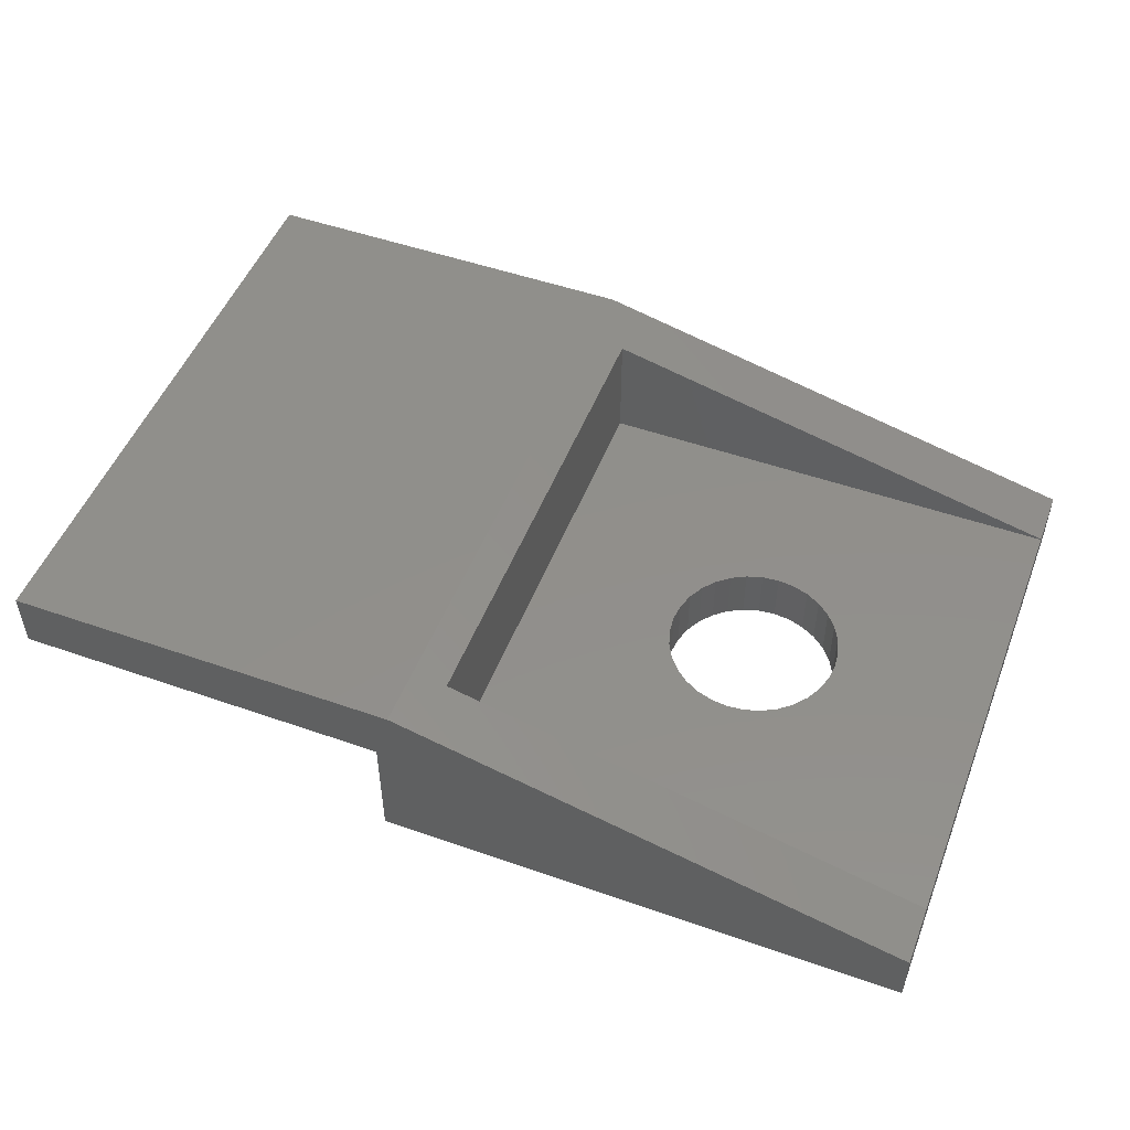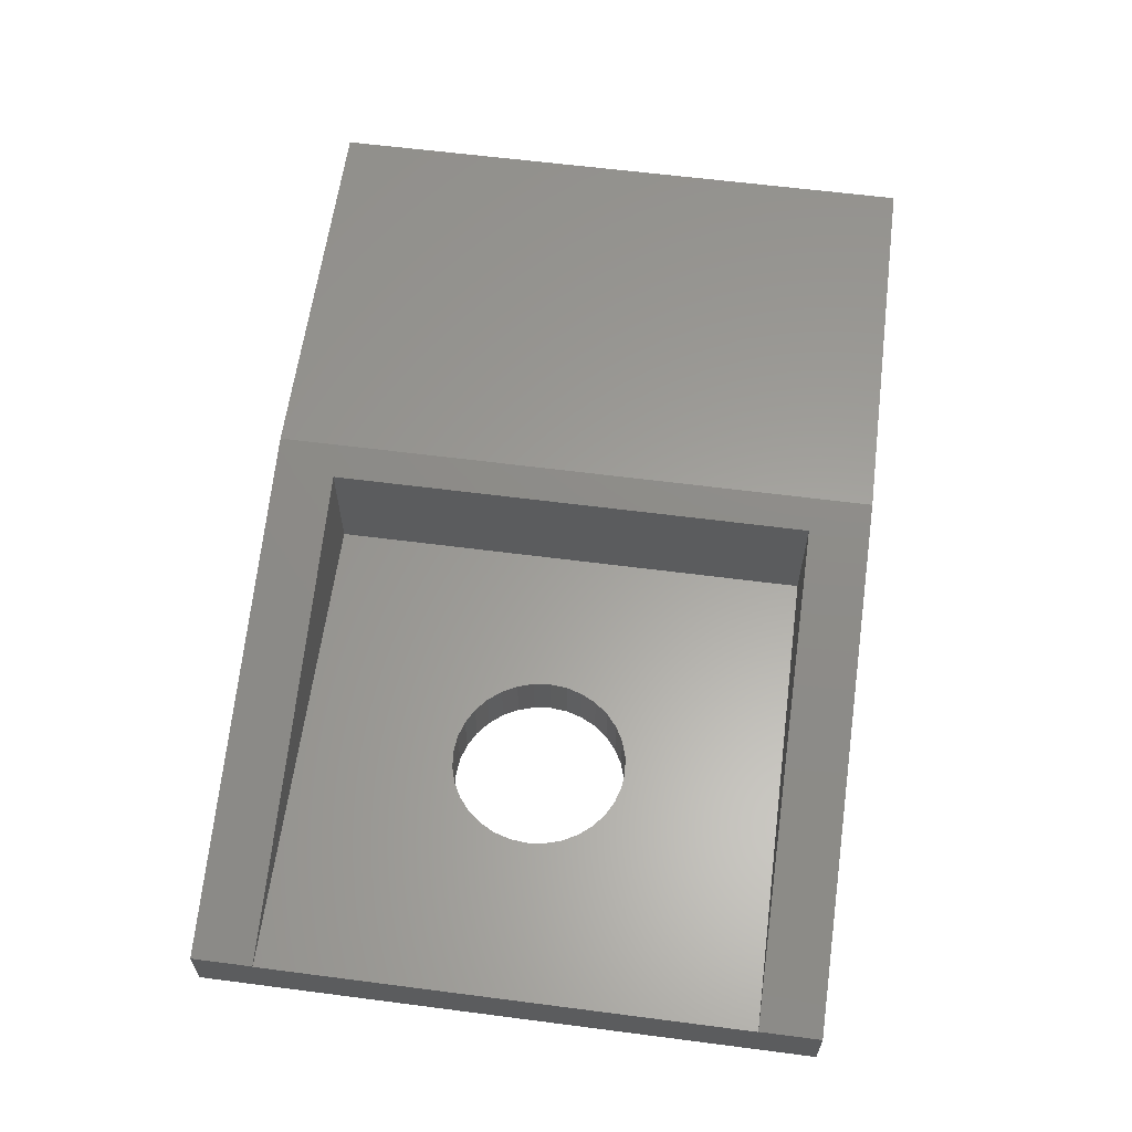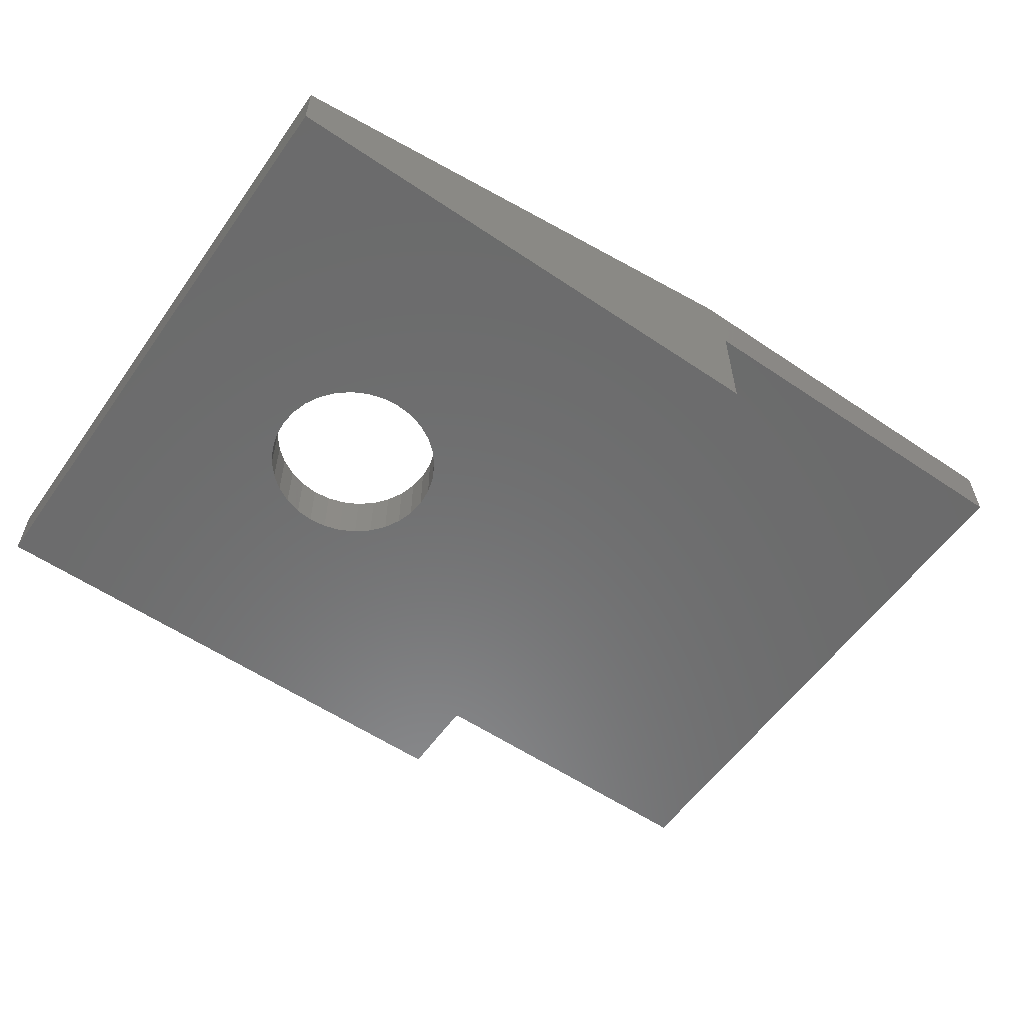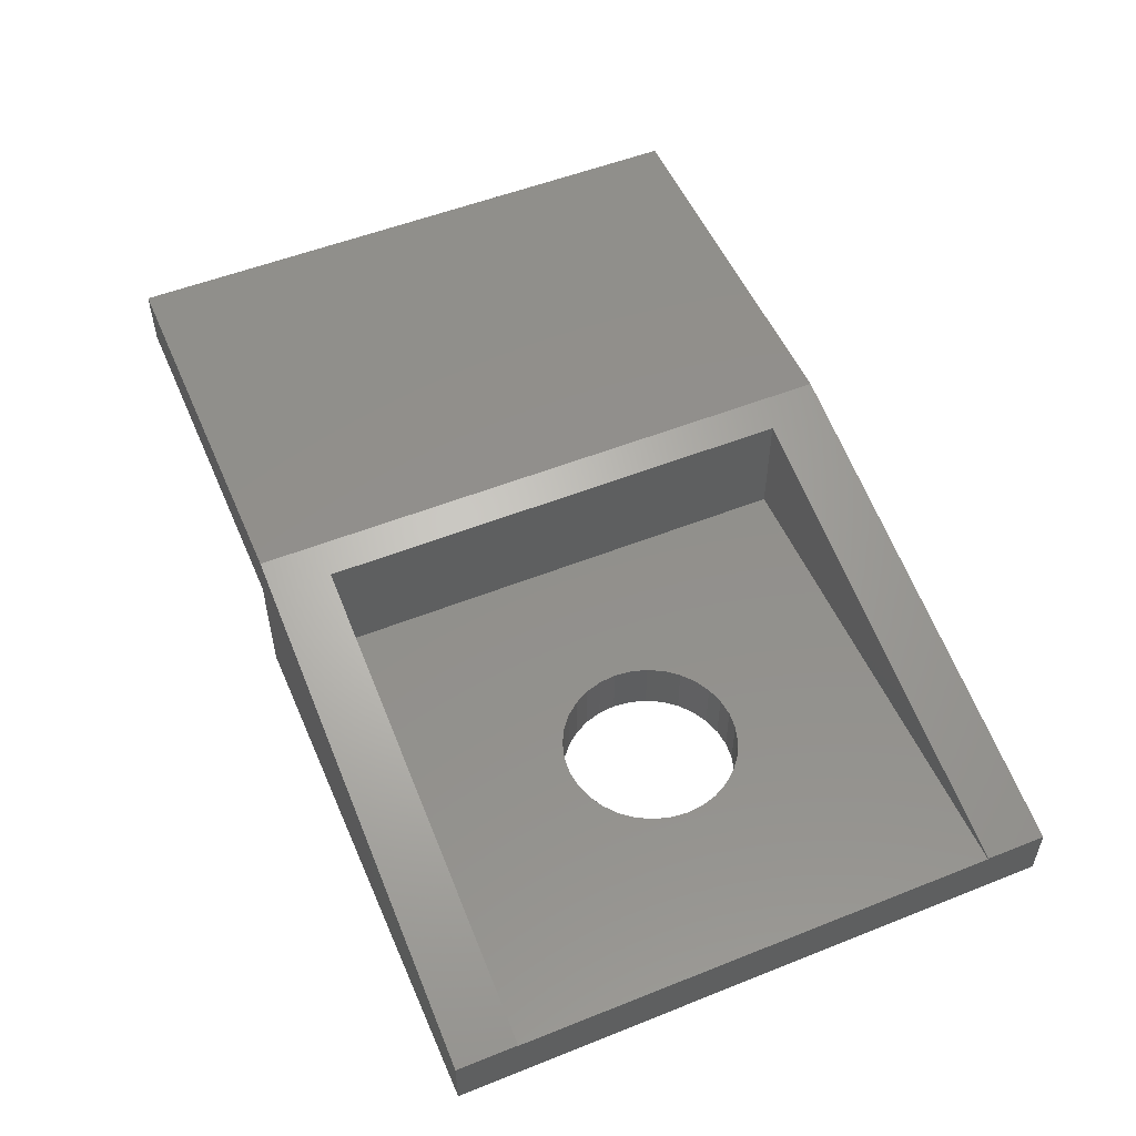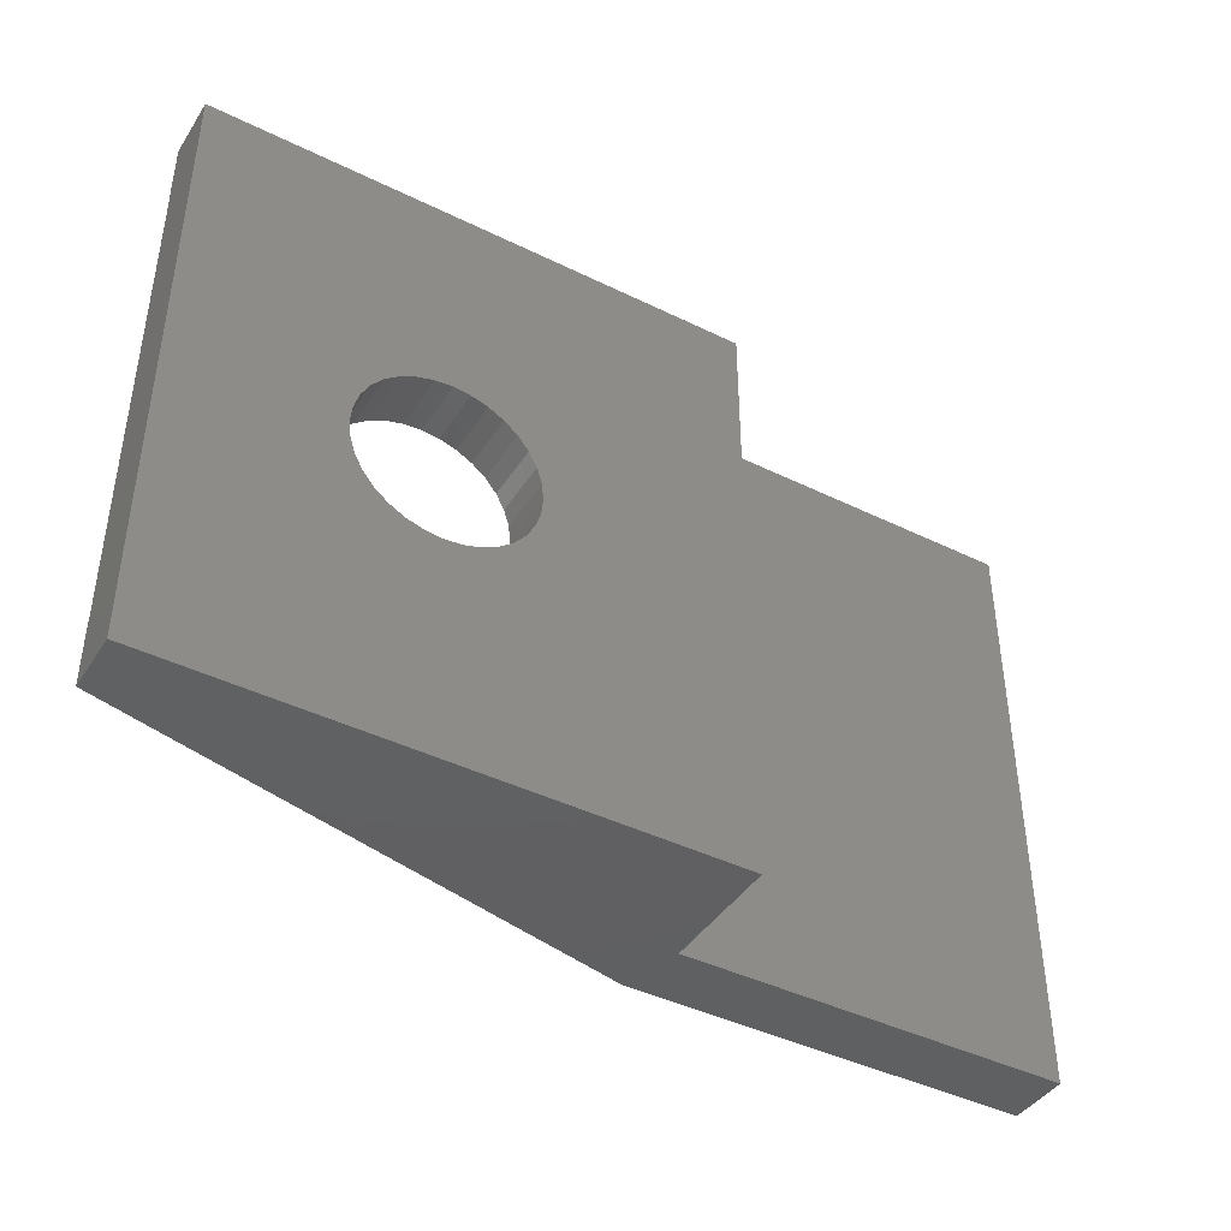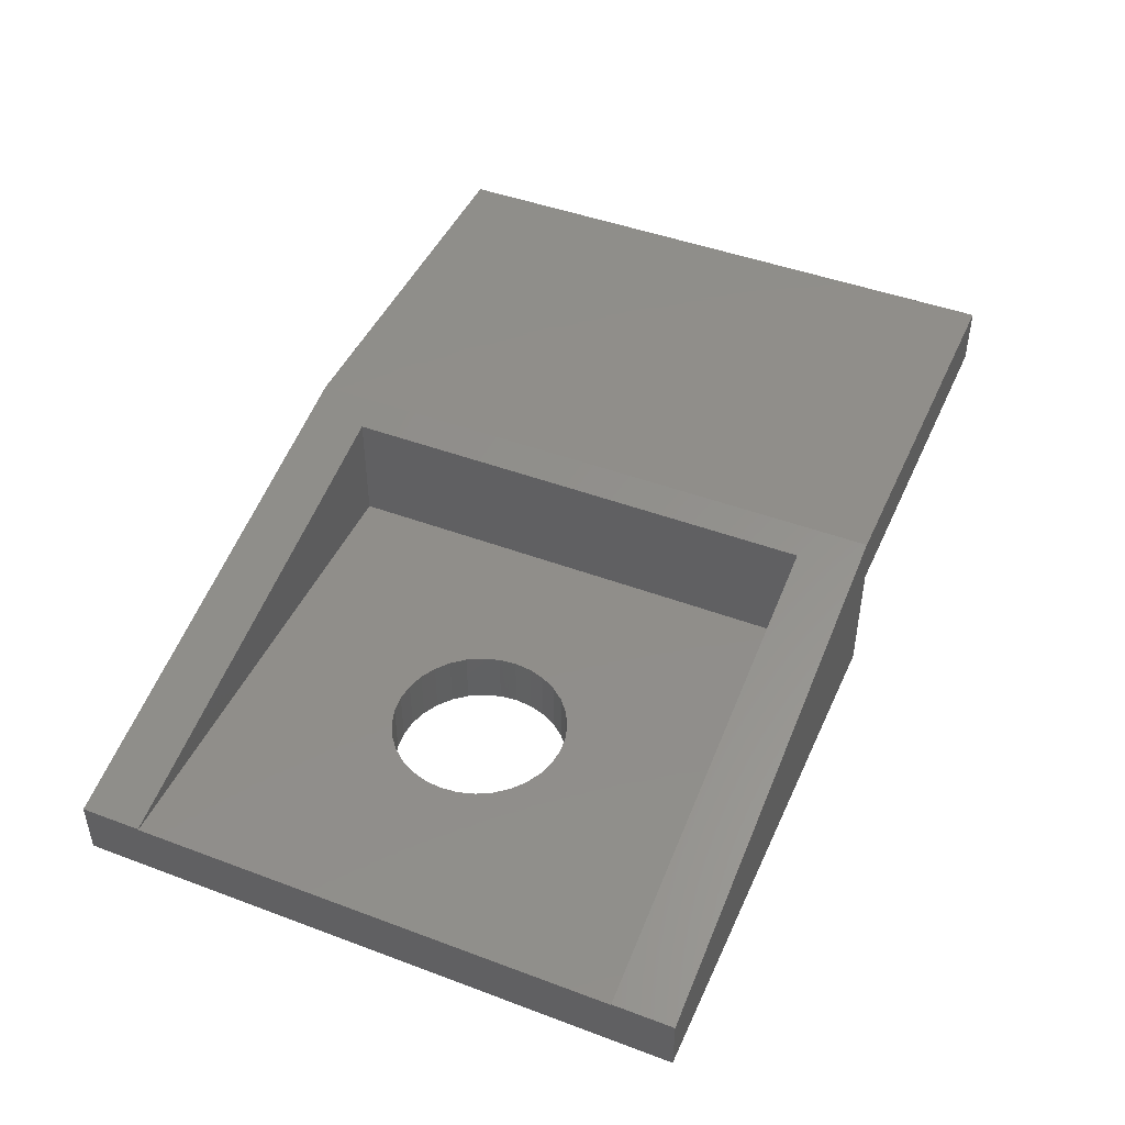
<metadata>
{"format":"stl","ext":"stl","renderer":"f3d","projection":"perspective","resolution":1024,"background":"white","views":[{"elev":50.4,"azim":21.0,"up":"+Z"},{"elev":61.1,"azim":97.5,"up":"+Z"},{"elev":-57.6,"azim":145.0,"up":"+Z"},{"elev":52.9,"azim":66.9,"up":"+Z"},{"elev":-42.4,"azim":149.6,"up":"+Y"},{"elev":45.6,"azim":113.3,"up":"+Z"}]}
</metadata>
<code>
# stl→obj: 86 verts, 172 faces
v 24 1.6 1.524
v 24 0 1.524
v 24 1.6 1.5
v 24 14.4 1.5
v 24 16 1.524
v 24 14.4 1.524
v 24 16 0
v 24 0 0
v 0 16 4.8
v 10.41 0 4.8
v 10.41 16 4.8
v 0 0 4.8
v 19.8 8 0
v 19.76 7.551 0
v 19.62 7.12 0
v 19.41 6.722 0
v 19.13 6.374 0
v 18.78 6.088 0
v 18.38 5.875 0
v 17.95 5.744 0
v 17.5 5.7 0
v 10 0 0
v 17.05 5.744 0
v 16.62 5.875 0
v 15.24 7.551 0
v 15.2 8 0
v 15.38 7.12 0
v 15.59 6.722 0
v 15.87 6.374 0
v 16.22 6.088 0
v 19.76 8.449 0
v 19.62 8.88 0
v 19.41 9.278 0
v 19.13 9.626 0
v 18.78 9.912 0
v 18.38 10.12 0
v 17.95 10.26 0
v 17.5 10.3 0
v 10 16 0
v 17.05 10.26 0
v 16.62 10.12 0
v 16.22 9.912 0
v 15.24 8.449 0
v 15.38 8.88 0
v 15.87 9.626 0
v 15.59 9.278 0
v 0 0 3.2
v 0 16 3.2
v 10 16 3.2
v 10 0 3.2
v 17.95 5.744 1.5
v 18.38 5.875 1.5
v 19.62 8.88 1.5
v 19.76 8.449 1.5
v 19.8 8 1.5
v 19.41 9.278 1.5
v 19.76 7.551 1.5
v 16.22 6.088 1.5
v 16.62 5.875 1.5
v 19.13 9.626 1.5
v 18.78 9.912 1.5
v 17.5 10.3 1.5
v 17.05 10.26 1.5
v 15.59 6.722 1.5
v 15.38 7.12 1.5
v 17.5 5.7 1.5
v 19.62 7.12 1.5
v 19.41 6.722 1.5
v 19.13 6.374 1.5
v 17.05 5.744 1.5
v 18.78 6.088 1.5
v 15.24 7.551 1.5
v 15.59 9.278 1.5
v 15.87 9.626 1.5
v 16.62 10.12 1.5
v 16.22 9.912 1.5
v 18.38 10.12 1.5
v 17.95 10.26 1.5
v 15.2 8 1.5
v 15.24 8.449 1.5
v 15.87 6.374 1.5
v 15.38 8.88 1.5
v 11.3 14.4 4.587
v 11.3 1.6 4.587
v 11.3 14.4 1.5
v 11.3 1.6 1.5
f 1 2 3
f 4 5 6
f 5 4 7
f 3 7 4
f 8 3 2
f 3 8 7
f 9 10 11
f 10 9 12
f 8 13 7
f 8 14 13
f 8 15 14
f 8 16 15
f 8 17 16
f 8 18 17
f 8 19 18
f 8 20 19
f 8 21 20
f 22 21 8
f 21 22 23
f 23 22 24
f 25 22 26
f 27 22 25
f 28 22 27
f 29 22 28
f 30 22 29
f 24 22 30
f 31 7 13
f 32 7 31
f 33 7 32
f 34 7 33
f 35 7 34
f 36 7 35
f 37 7 36
f 38 7 37
f 39 38 40
f 39 40 41
f 39 41 42
f 39 26 22
f 26 39 43
f 43 39 44
f 38 39 7
f 45 39 42
f 46 39 45
f 44 39 46
f 47 9 48
f 9 47 12
f 11 49 9
f 5 49 11
f 39 5 7
f 5 39 49
f 9 49 48
f 50 12 47
f 12 50 10
f 50 2 10
f 22 2 50
f 2 22 8
f 19 51 52
f 51 19 20
f 31 53 32
f 53 31 54
f 13 54 31
f 54 13 55
f 32 56 33
f 56 32 53
f 14 55 13
f 55 14 57
f 24 58 59
f 58 24 30
f 35 60 61
f 60 35 34
f 40 62 63
f 62 40 38
f 64 27 65
f 27 64 28
f 20 66 51
f 66 20 21
f 15 57 14
f 57 15 67
f 17 68 16
f 68 17 69
f 21 70 66
f 70 21 23
f 16 67 15
f 67 16 68
f 18 52 71
f 52 18 19
f 65 25 72
f 25 65 27
f 73 45 74
f 45 73 46
f 33 60 34
f 60 33 56
f 42 75 76
f 75 42 41
f 41 63 75
f 63 41 40
f 23 59 70
f 59 23 24
f 45 76 74
f 76 45 42
f 37 77 78
f 77 37 36
f 17 71 69
f 71 17 18
f 79 43 80
f 43 79 26
f 38 78 62
f 78 38 37
f 36 61 77
f 61 36 35
f 81 28 64
f 28 81 29
f 30 81 58
f 81 30 29
f 80 44 82
f 44 80 43
f 82 46 73
f 46 82 44
f 72 26 79
f 26 72 25
f 5 83 6
f 83 11 84
f 11 83 5
f 84 2 1
f 84 10 2
f 10 84 11
f 4 55 3
f 4 54 55
f 4 53 54
f 4 56 53
f 4 60 56
f 4 61 60
f 4 77 61
f 4 78 77
f 4 62 78
f 85 62 4
f 62 85 63
f 63 85 75
f 80 85 79
f 82 85 80
f 73 85 82
f 74 85 73
f 76 85 74
f 75 85 76
f 57 3 55
f 67 3 57
f 68 3 67
f 69 3 68
f 71 3 69
f 52 3 71
f 51 3 52
f 66 3 51
f 86 66 70
f 86 70 59
f 86 59 58
f 86 79 85
f 79 86 72
f 72 86 65
f 66 86 3
f 81 86 58
f 64 86 81
f 65 86 64
f 84 85 83
f 85 84 86
f 85 6 83
f 6 85 4
f 86 1 3
f 1 86 84
f 22 49 39
f 49 22 50
f 47 49 50
f 49 47 48

</code>
